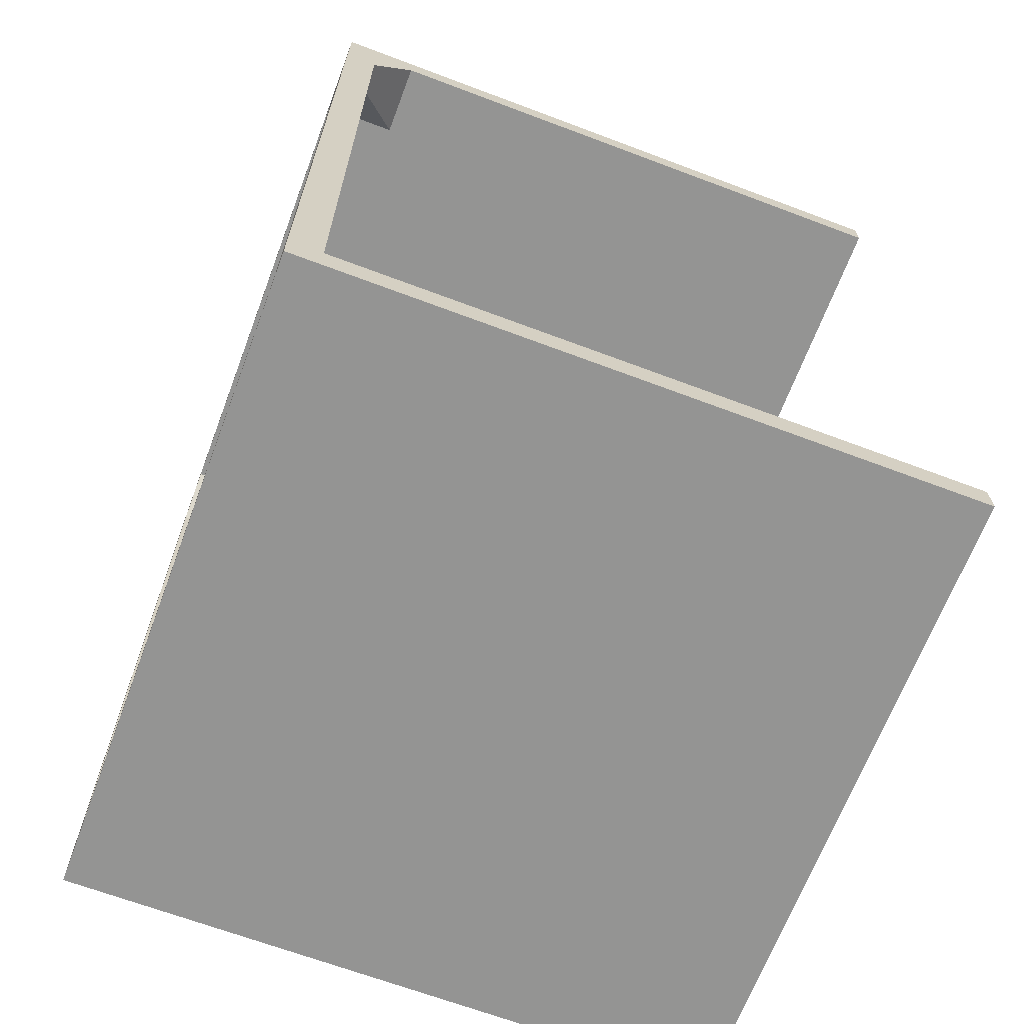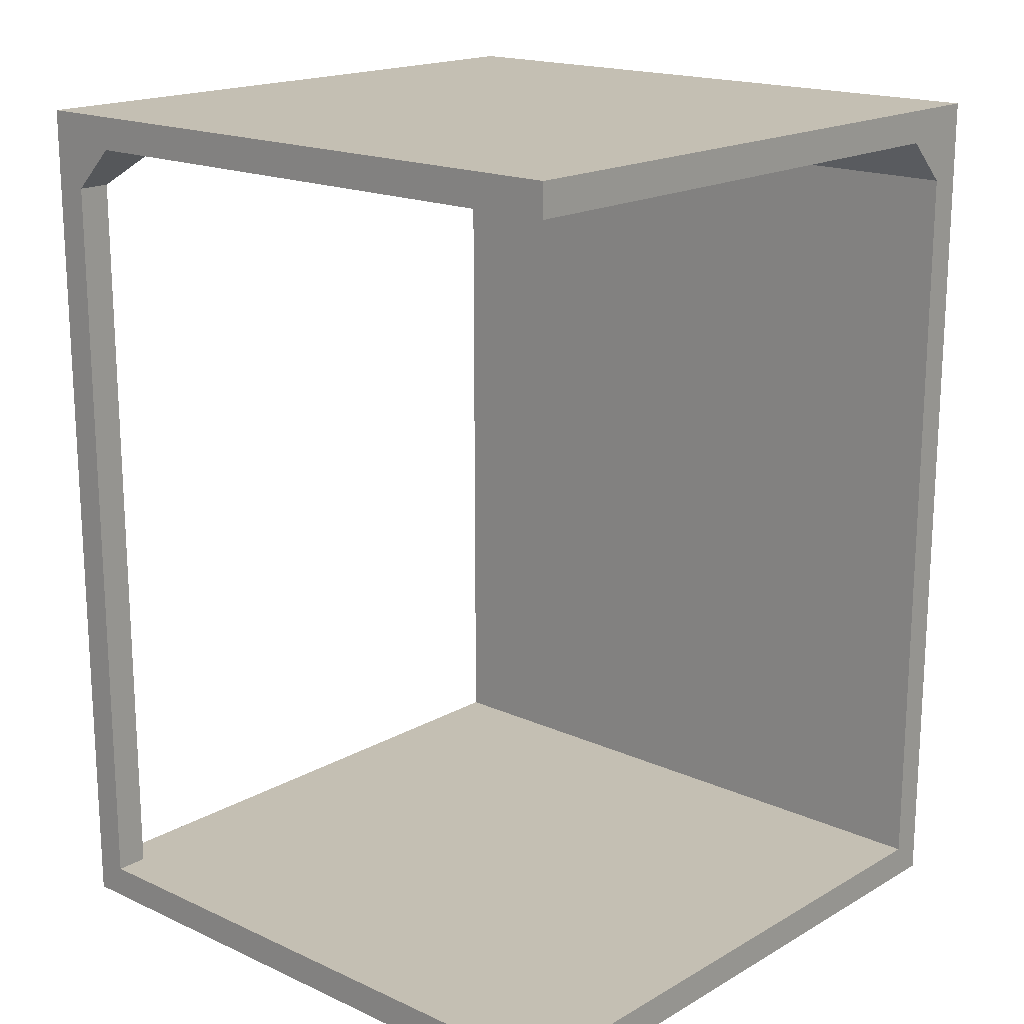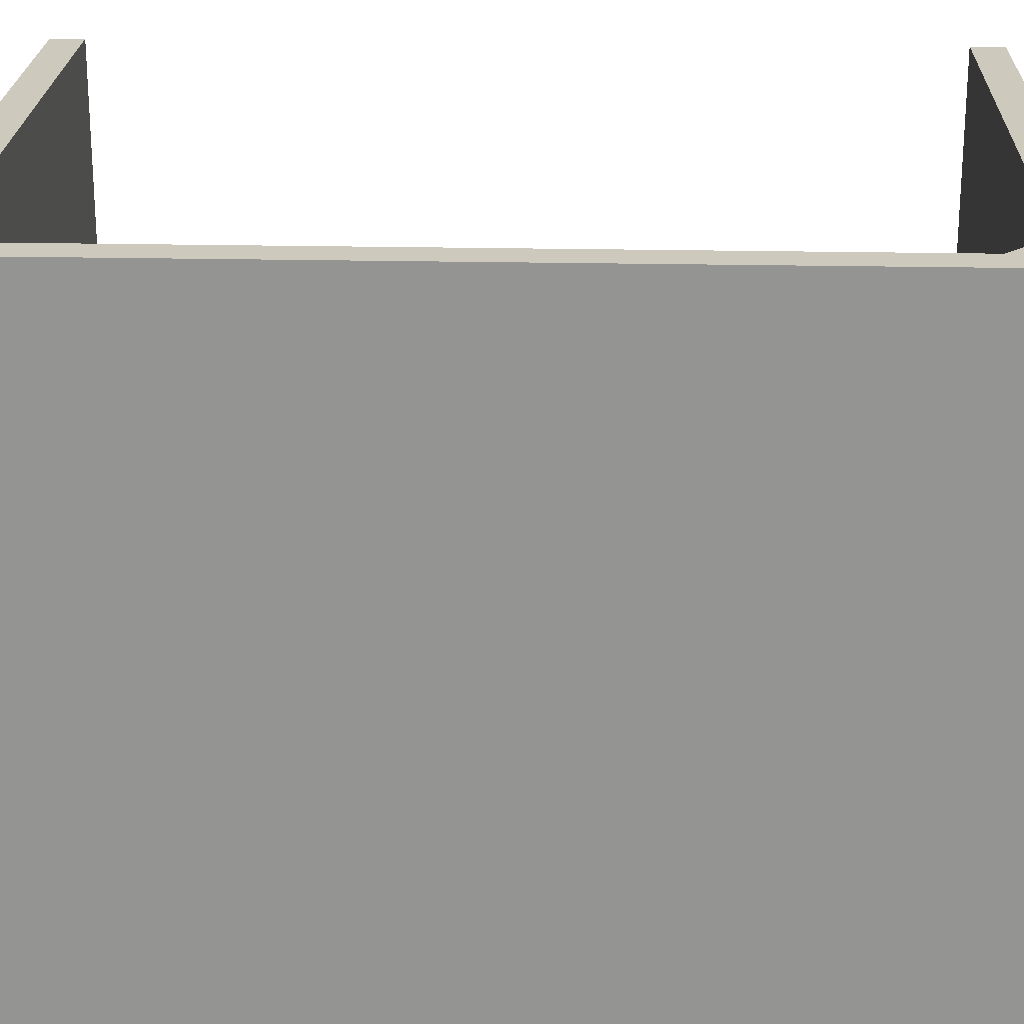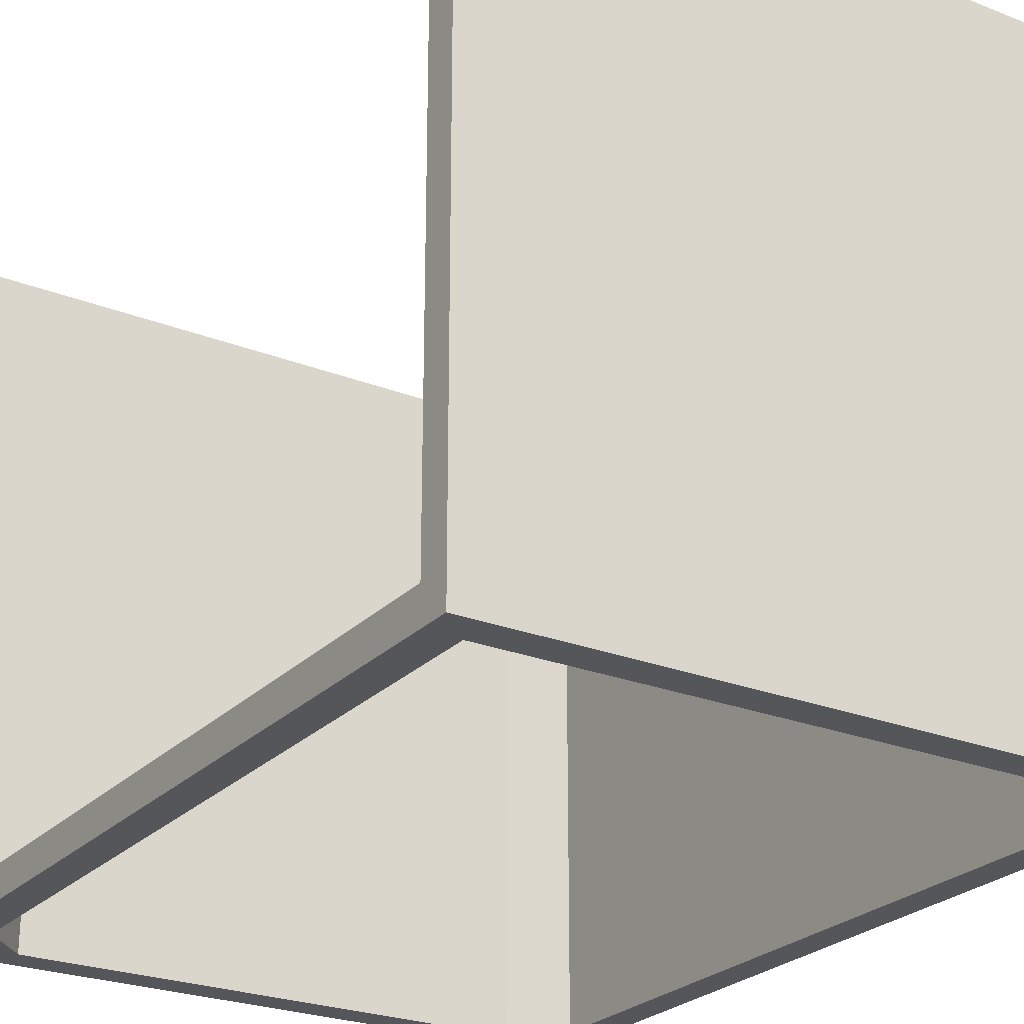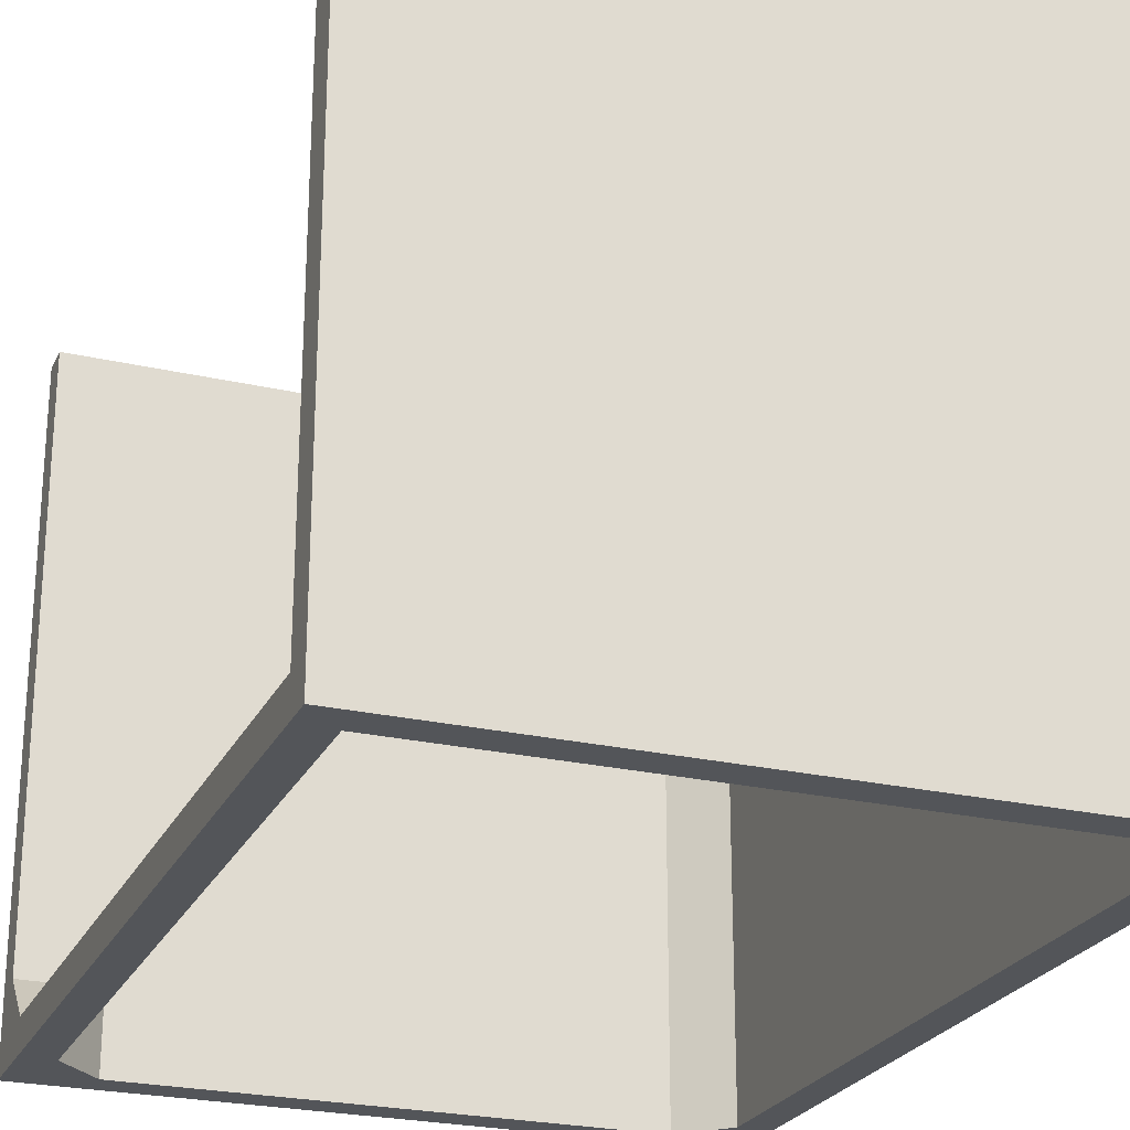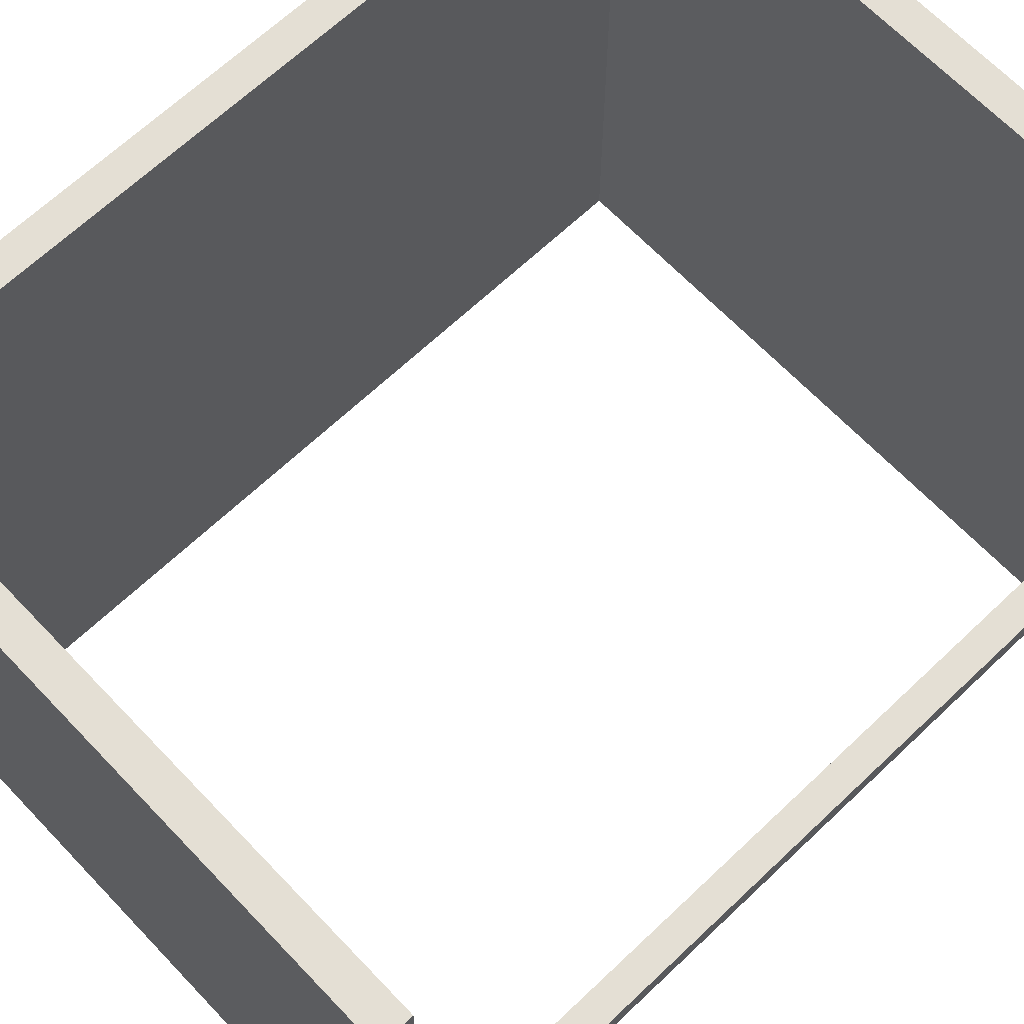
<metadata>
{"format":"obj","ext":"obj","renderer":"f3d","projection":"perspective","resolution":1024,"background":"white","views":[{"elev":-67.0,"azim":-110.7,"up":"+Y"},{"elev":17.7,"azim":-48.2,"up":"+Y"},{"elev":22.7,"azim":92.1,"up":"+Z"},{"elev":-25.3,"azim":-32.5,"up":"+Z"},{"elev":-24.5,"azim":-20.8,"up":"+Z"},{"elev":66.3,"azim":-133.6,"up":"+Z"}]}
</metadata>
<code>
o Body.012
v 0.75 2 0.75
v -0.75 2 -0.75
v -0.75 2 0.75
v 0.75 2 -0.75
v -0.75 0 -0.75
v -0.75 -0 0.75
v -0.75 0.075 -0.675
v -0.75 1.825 -0.675
v -0.75 1.925 -0.575
v 0.75 0 -0.75
v 0.75 -0 0.75
v -0.675 0.075 -0.75
v 0.675 0.075 -0.75
v -0.675 1.825 -0.75
v -0.575 1.925 -0.75
v 0.675 1.825 -0.75
v 0.575 1.925 -0.75
v 0.675 0.075 0.75
v -0.75 0.075 0.75
v -0.75 1.925 0.75
v 0.675 1.825 0.75
v 0.575 1.925 0.75
v -0.675 0.075 -0.675
v -0.575 1.925 -0.575
v -0.675 1.825 -0.675
f 1 3 22
f 24 15 17
f 4 16 17
f 11 10 4
f 8 9 2
f 2 1 4
f 10 11 6
f 3 20 22
f 10 5 13
f 15 14 2
f 19 6 18
f 13 12 23
f 2 5 8
f 5 14 12
f 1 22 21
f 10 6 5
f 11 4 1
f 2 3 1
f 11 1 21
f 4 17 15
f 15 2 4
f 19 18 23
f 3 2 9
f 23 7 19
f 4 13 16
f 24 17 22
f 5 12 13
f 6 11 18
f 20 9 24
f 13 4 10
f 5 7 8
f 20 3 9
f 5 6 7
f 6 19 7
f 18 13 23
f 21 18 11
f 14 5 2
f 22 20 24
f 7 25 8
f 23 12 14
f 13 18 21
f 7 23 25
f 23 14 25
f 13 21 16
f 25 14 15
f 25 24 9
f 25 9 8
f 16 21 22
f 25 15 24
f 16 22 17

</code>
